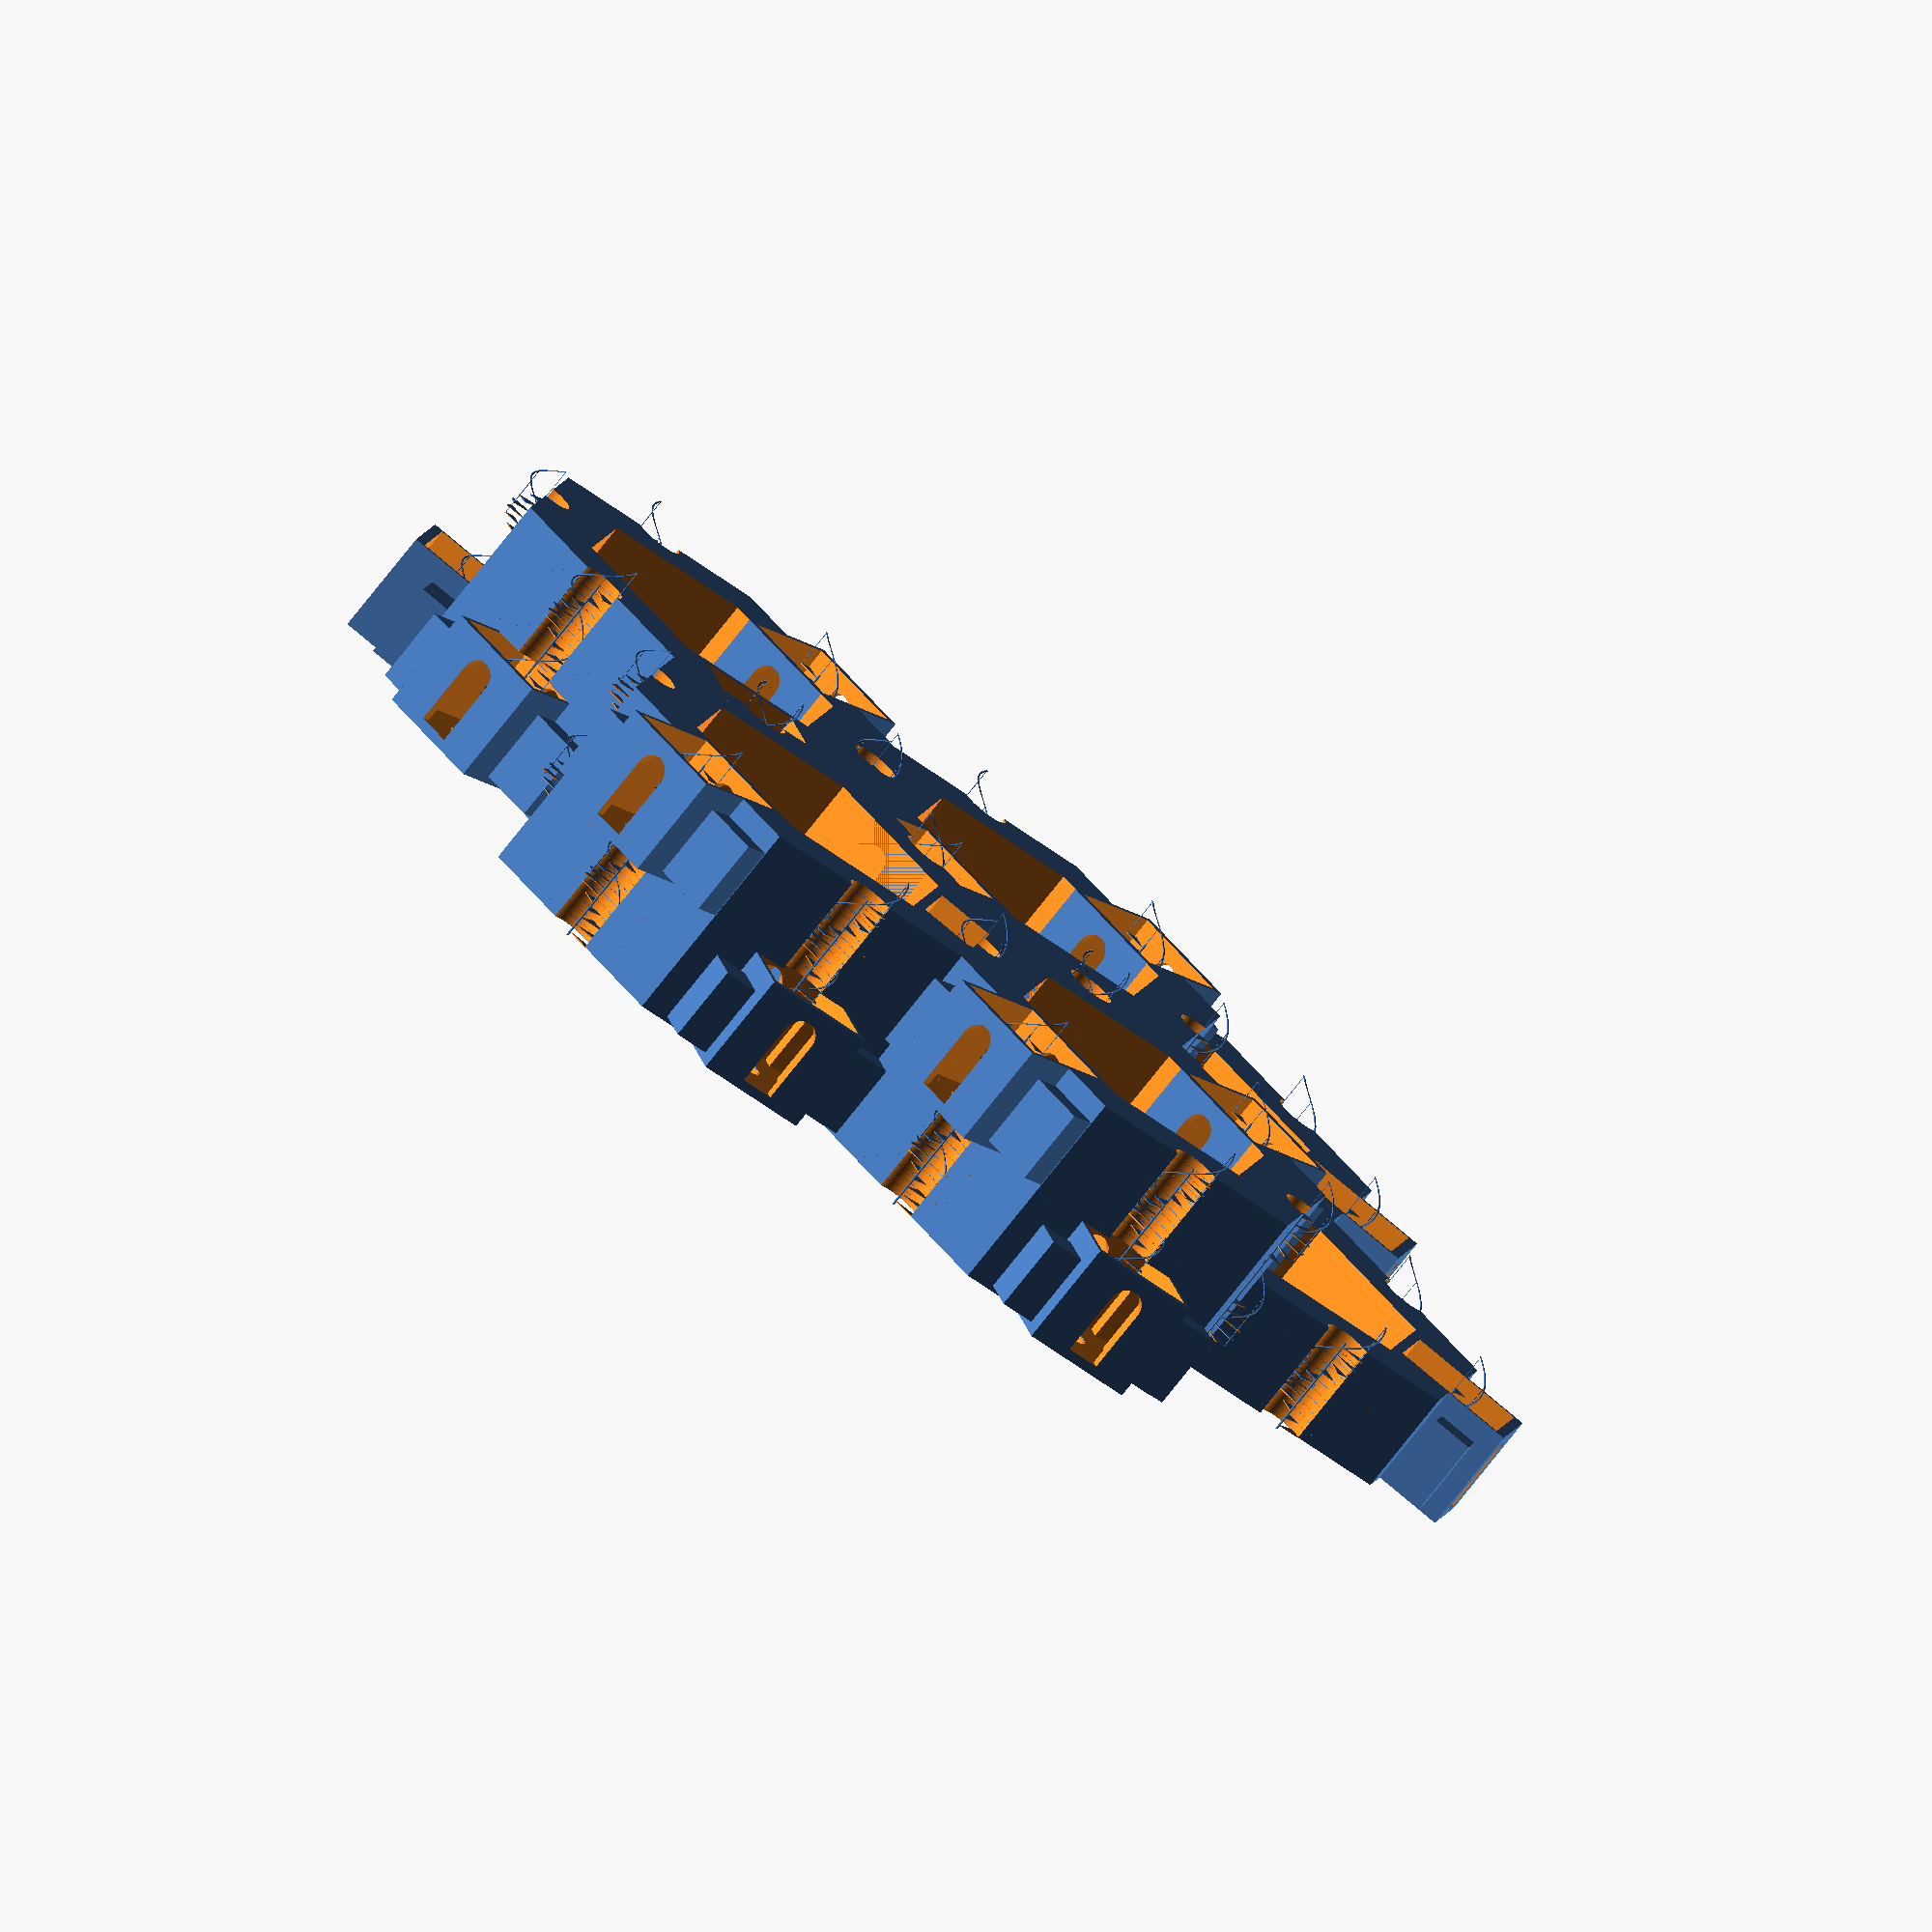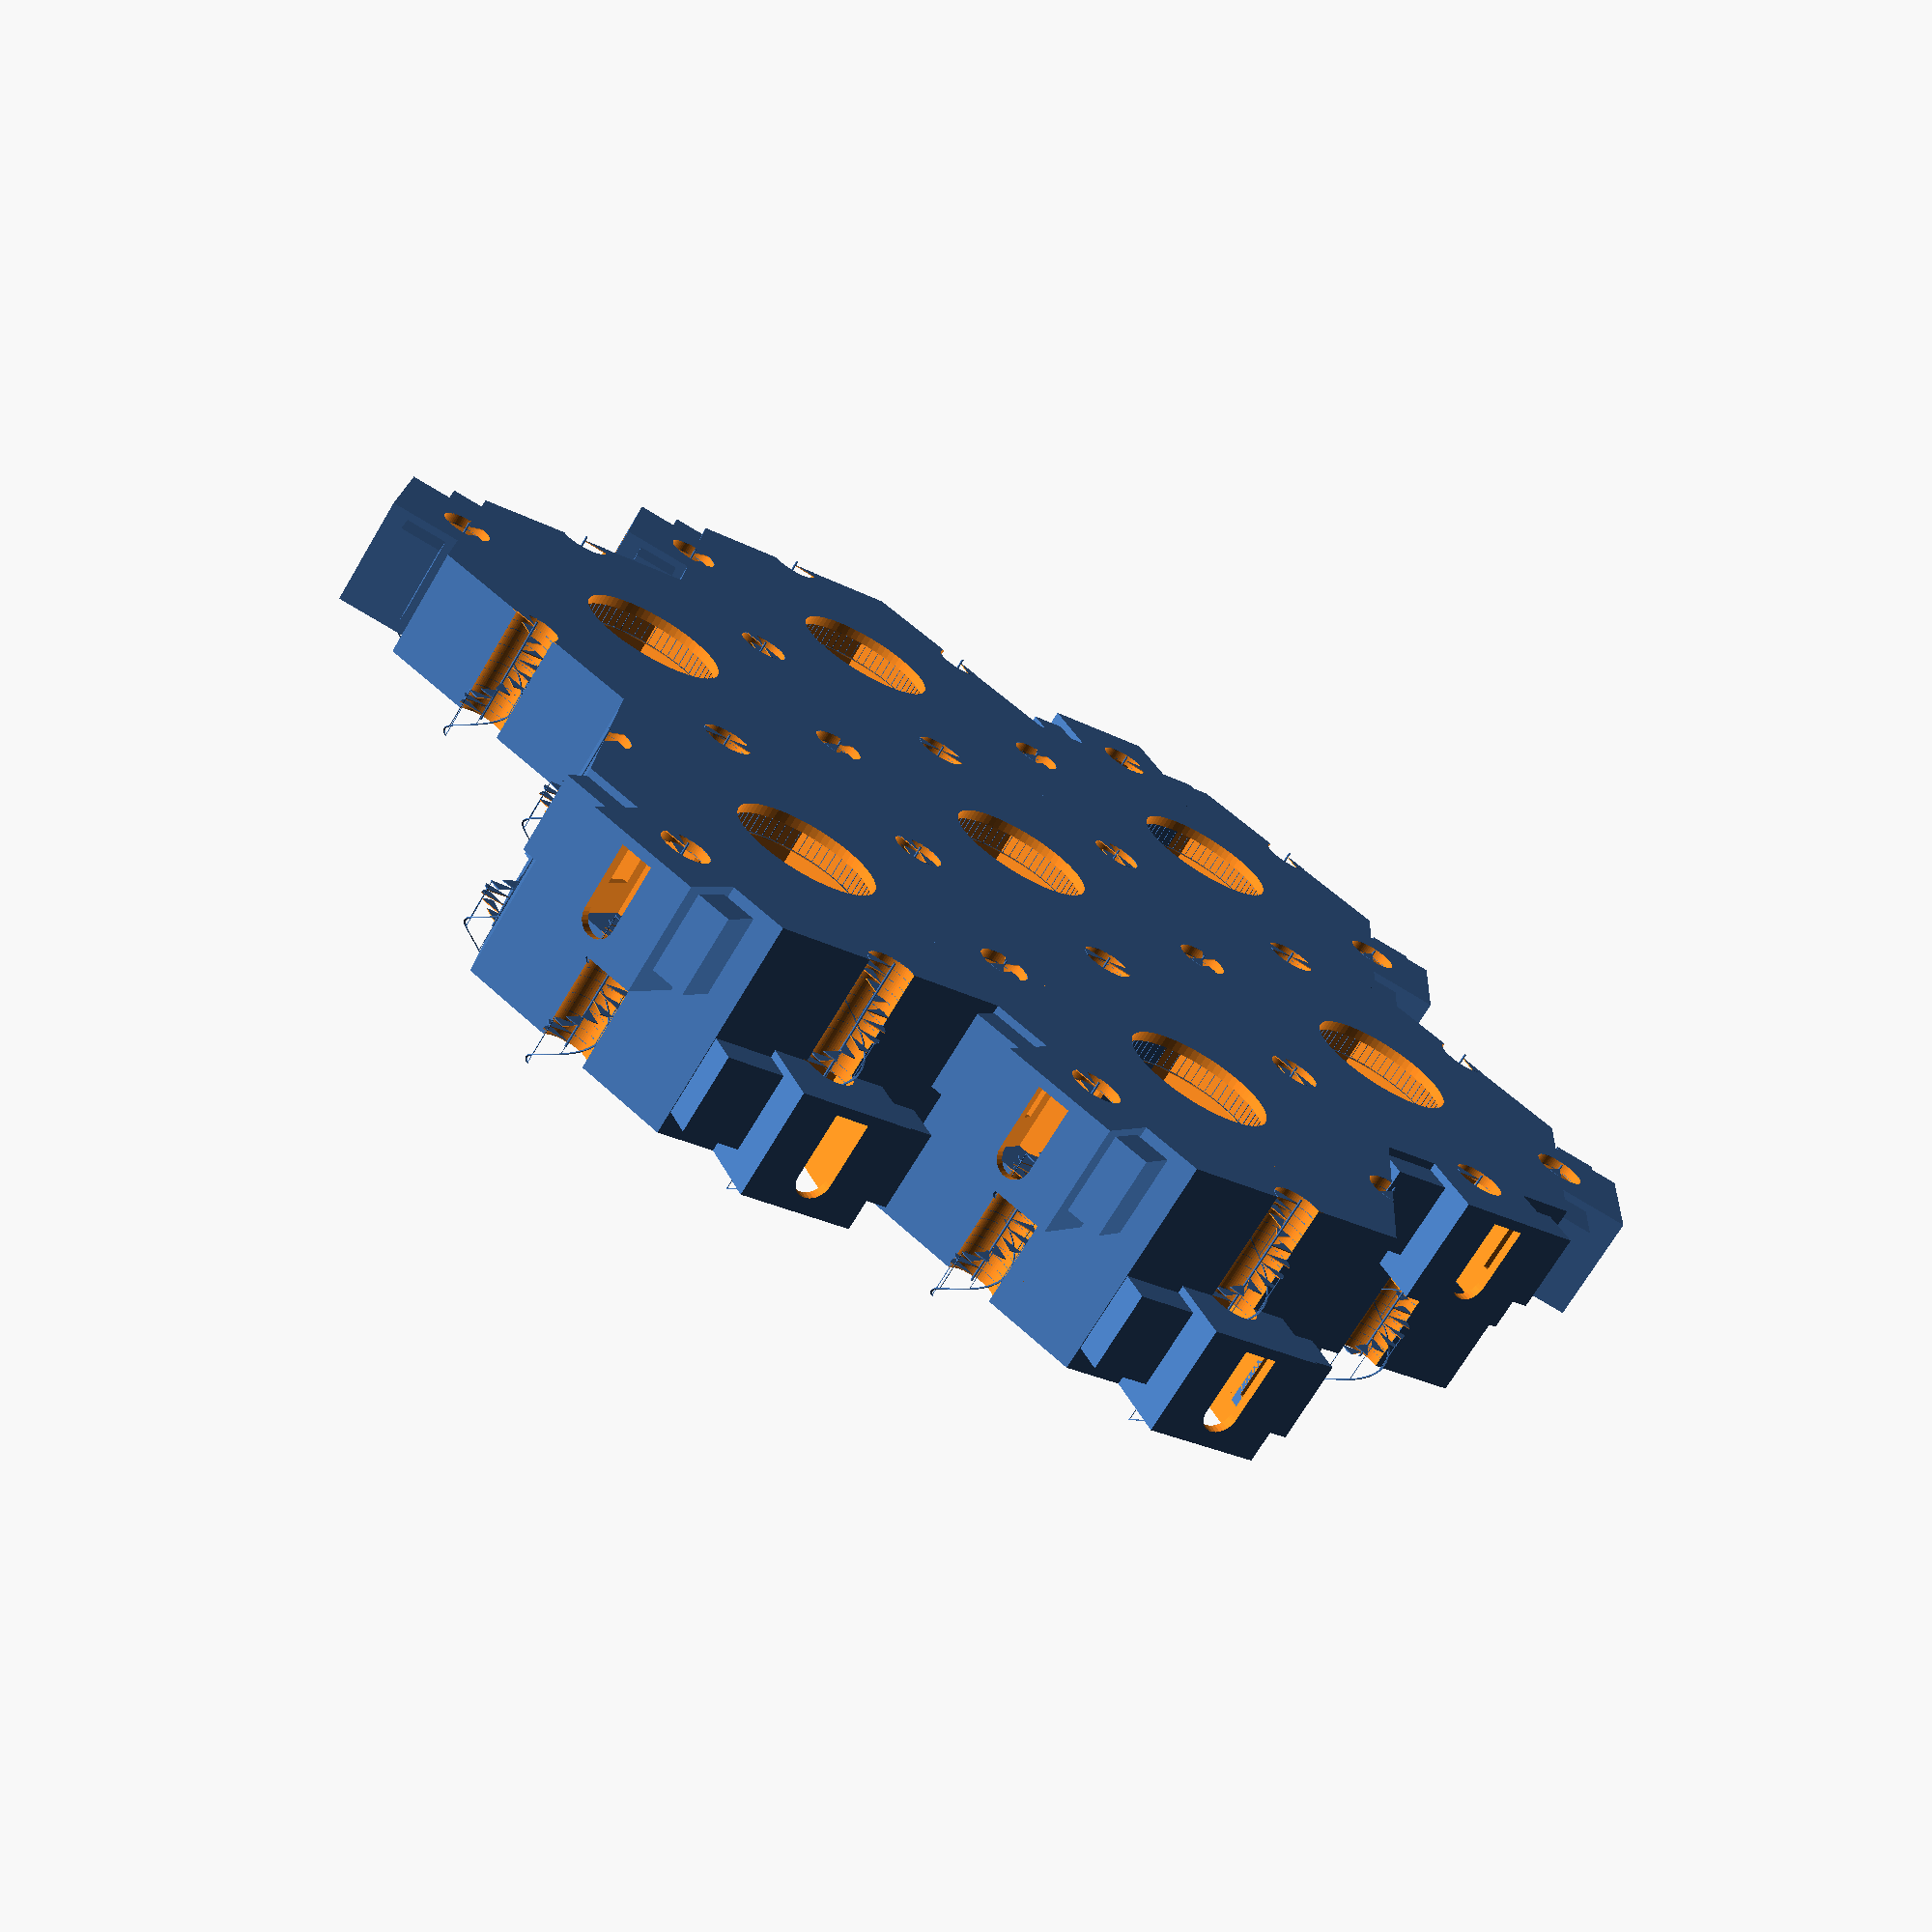
<openscad>
function flatten(l) = [ for (a = l) for (b = a) b ] ;
function in2ft(i) = i / 12;

module doorway(width, height, arch=false) {
  thickness = 3;
  translate([-width/2, -thickness/2, 0]) {
      cube([width, thickness, height]);
      if (arch) {
        translate([width/2, 0, height]) {
          rotate([-90, 0, 0]) {
            cylinder(thickness, d=width, $fs=.1);
          }
        }
      }
  }
}

module room(size, walls=[1, 1, 1]) {
     difference() {
          cube([for (i = [0:1:2]) size[i]+walls[i]]);
          translate([for (i = [0:1:2]) walls[i]/2]) {
               cube(size);
          }
     }
}

module room_cutout(size, walls=[1, 1, 1]) {
     cube([for (i = [0:1:2]) size[i]+walls[i]]);
}

module spiral_stair_segment(height=1, stair_dia=in2ft(72), start_angle=0, end_angle=30) {
     cylinder(abs(height), d=in2ft(.5)+in2ft(sqrt(stair_dia)), center=true, $fs=.01, $fa=1);
     translate([0, 0, in2ft(-0.5)]) {
       difference() {
         cylinder(in2ft(1), d=stair_dia, $fs=.1, $fa=5);
         rotate([0, 0, start_angle+180]) {
           translate([-(stair_dia+1)/2, 0, in2ft(-0.5)]) {
             cube([stair_dia+1, stair_dia+1, in2ft(2)]);
           }
         }
         rotate([0, 0, end_angle]) {
           translate([-(stair_dia+1)/2, 0, in2ft(-0.5)]) {
             cube([stair_dia+1, stair_dia+1, in2ft(2)]);
           }
         }
       }
     }
}

module spiral_stair_cutout(height, stair_dia) {
     translate([0, 0, -2]) {
          cylinder(height+4, d=stair_dia, $fs=.1, $fa=5);
     }
}

module spiral_stair(height, stair_dia, railing=false) {
     for (s = [0:1:11]) {
          translate([0, 0, s*height/12]) {
               spiral_stair_segment(height/12, stair_dia, 30*s, 30*s+35);
          }
     }
     if (railing) {
          railing_height = height-2+in2ft(4);
          railing_slope = railing_height/height;
          translate([0, 0, 5-in2ft(2)]) {
               linear_extrude(railing_height, twist=-360*railing_height/height, $fn=72) {
                    rotate([0, 0, 60-60*in2ft(4)/height])
                    translate([stair_dia/2-in2ft(0.5), 0, 0]) {
                         square(in2ft(2), in2ft(1), center=true);
                    }
               }
          }
          for (s = [2:2:13]) {
               rotate([0, 0, 30*s+2.5]) {
                    translate([stair_dia/2-in2ft(0.5), 0, (s-1)*height/12]) {
                         rotate([0, 0, 45]) {
                              cylinder(4, d=in2ft(1), $fn=4);
                         }
                    }
               }
          }
     }
}

module vestibule(height, stair_dia=in2ft(48), door_width=in2ft(36)) {
  door_height = in2ft(80);
  width = stair_dia + 2*door_width;
  length = 1.1*(stair_dia + 2*door_width);
  //echo(width+1, length+2);
  translate([-width/2, -length/2, 0]) {
    difference() {
      union() {
        // walls
        translate([-0.5, -1, 0]) {
          cube([width+1, length+2, height]);
        }
        // compartments
        translate([-3-0.5-in2ft(8), .25*length-.25-door_width/2-in2ft(4), 0.75]) {
          room([door_width+in2ft(8), door_width+in2ft(8), 7.5], [0.5, 0.5, 0.5]);
        }
        translate([width, .75*length-door_width/2+in2ft(4)-5, 0.75]) {
          room([6, 8, 7.5], [0.5, 0.5, 0.5]);
        }
      }
      // interior
      translate([0, 0, 1]) {
        cube([width, length, height]);
      }
      // end doors
      translate([width/2, 0, 1]) {
        doorway(in2ft(42), in2ft(80), arch=true);
      }
      translate([width/2, length, 1]) {
        doorway(in2ft(42), in2ft(80), arch=true);
      }
      // compartment doors
      translate([0, .25*length, 1]) {
        rotate([0, 0, 90]) {
          doorway(in2ft(36), in2ft(80));
        }
      }
      translate([width, .75*length, 1]) {
        rotate([0, 0, 90]) {
          doorway(in2ft(36), in2ft(80));
        }
      }
      // stairwell
      translate([width/2, length/2, -2]) {
        cylinder(height+5, d=stair_dia, $fs=.1, $fa=5);
      }
    }
    // stairs
    translate([width/2, length/2, 0]) {
      spiral_stair(height, stair_dia, railing=true);
    }
  }
}

module vestibule_cutout(height, stair_dia=in2ft(48), door_width=in2ft(36)) {
  door_height = in2ft(80);
  width = stair_dia + 2*door_width;
  length = 1.1*(stair_dia + 2*door_width)+2;
  //echo(width+1, length+2);
  translate([-width/2, -length/2, 0]) {
    // walls
    translate([-0.5, -1, 1]) {
      cube([width+1, length+2, height+1]);
    }
    // compartments
    translate([-3-0.5-in2ft(8), .25*length-.25-door_width/2-in2ft(4), 0.75]) {
      room_cutout([door_width+in2ft(8), door_width+in2ft(8), 7.5], [0.5, 0.5, 0.5]);
    }
    translate([width, .75*length-door_width/2+in2ft(4)-5, 0.75]) {
      room_cutout([6, 8, 7.5], [0.5, 0.5, 0.5]);
    }
    // stairwell
    translate([width/2, length/2, -2]) {
      cylinder(height+4, d=stair_dia, $fs=.1, $fa=5);
    }
  }
}

module railing(height, inner_dia) {
  inner_radius = inner_dia/2;
  mid_radius = inner_radius + in2ft(1.5);
  outer_radius = inner_radius + in2ft(3);
  translate([0, 0, 3]) {
    difference() {
      cylinder(in2ft(1), d=outer_radius*2,
               $fs=.1, $fa=5);
      translate([0, 0, -0.5]) {
        cylinder(1, d=inner_radius*2, $fs=.1, $fa=5);
      }
    }
    for(a = [0:6:360]) {
      rotate([0, 0, a]) {
        translate([mid_radius, 0, -height]) {
          rotate([0, 0, 45]) {
            cylinder(3, d=in2ft(1), $fn=4);
          }
        }
      }
    }
  }
}

function gallery_radius(inner_radius, stair_dia=in2ft(48)) = ((inner_radius/(2*sqrt(3)/3))+((1.1*(stair_dia + 2*in2ft(36))+2)/2))*(2*sqrt(3)/3);

module gallery(center, inner_radius, height, stair_dia=in2ft(48), layout=[0, 1, 1, 0, 1, 1]) {
  door_width=in2ft(36);
  vestibule_width = stair_dia + 2*door_width;
  vestibule_length = 1.1*(stair_dia + 2*door_width)+2;
  thickness = vestibule_length/2;
  inner_apothem = inner_radius/(2*sqrt(3)/3);
  outer_apothem = inner_apothem+thickness;
  outer_radius = outer_apothem*(2*sqrt(3)/3);
  vent_area = (3/2*sqrt(3)*inner_radius*inner_radius)/4;
  vent_radius = sqrt(vent_area/3.141592);
  translate(center) {
    difference() {
      // outer wall
      cylinder(height, d=outer_radius*2, $fn=6);
      // inner volume
      translate([0, 0, 1]) {
        cylinder(height, d=inner_radius*2, $fn=6);
      }
      // stairwells and vestibule cutouts
      for (s = [0:1:5]) {
        rotate([0, 0, 60*s+30]) {
          translate([outer_apothem, 0, 0]) {
            rotate([0, 0, 90]) {
              if (layout[s]) {
                spiral_stair_cutout(height, stair_dia, railing=true, angle=-120);
              } else {
                vestibule_cutout(height, stair_dia, door_width);
              }
            }
          }
        }
      }
      // ventilation shaft
      translate([0, 0, -1]) {
        cylinder(3, d=vent_radius*2, $fs=.1, $fa=5);
      }
    }
    // railing
    railing(3, vent_radius*2);
    // vestibules and stairs
    for (s = [0:1:5]) {
      rotate([0, 0, 60*s+30]) {
        translate([outer_apothem, 0, 0]) {
          rotate([0, 0, 90]) {
            if (layout[s]) {
              spiral_stair(height, stair_dia, railing=true, angle=-120);
            } else {
              vestibule(height, stair_dia, door_width);
            }
          }
        }
      }
    }
  }
}

stair_dia=in2ft(60);
hex_inner_radius = 16;
hex_radius = gallery_radius(hex_inner_radius, stair_dia);
hex_height = 11;
function hex2coord(q, r, z) = [ hex_radius * 3/2 * q, hex_radius * sqrt(3) * (r + q/2), hex_height * z ];

gallery(hex2coord( 0,  0,  0), hex_inner_radius, hex_height, stair_dia, layout=[0, 1, 1, 0, 1, 1]);
gallery(hex2coord( 1,  0,  0), hex_inner_radius, hex_height, stair_dia, layout=[0, 0, 1, 1, 1, 1]);
gallery(hex2coord( 1, -1,  0), hex_inner_radius, hex_height, stair_dia, layout=[0, 1, 1, 1, 0, 1]);
gallery(hex2coord( 0, -1,  0), hex_inner_radius, hex_height, stair_dia, layout=[0, 1, 1, 0, 1, 1]);
gallery(hex2coord(-1,  0,  0), hex_inner_radius, hex_height, stair_dia, layout=[0, 1, 1, 0, 1, 1]);
gallery(hex2coord(-1,  1,  0), hex_inner_radius, hex_height, stair_dia, layout=[0, 1, 0, 1, 1, 1]);
gallery(hex2coord( 0,  1,  0), hex_inner_radius, hex_height, stair_dia, layout=[1, 1, 0, 1, 0, 1]);

gallery(hex2coord( 0,  0,  1), hex_inner_radius, hex_height, stair_dia, layout=[1, 0, 1, 1, 0, 1]);
gallery(hex2coord( 1,  0,  1), hex_inner_radius, hex_height, stair_dia, layout=[1, 1, 0, 1, 0, 1]);
gallery(hex2coord( 0,  1,  1), hex_inner_radius, hex_height, stair_dia, layout=[1, 0, 1, 0, 1, 1]);
gallery(hex2coord(-1,  1,  1), hex_inner_radius, hex_height, stair_dia, layout=[1, 0, 1, 1, 0, 1]);

</openscad>
<views>
elev=255.7 azim=41.5 roll=218.2 proj=o view=wireframe
elev=70.4 azim=206.4 roll=149.3 proj=p view=solid
</views>
